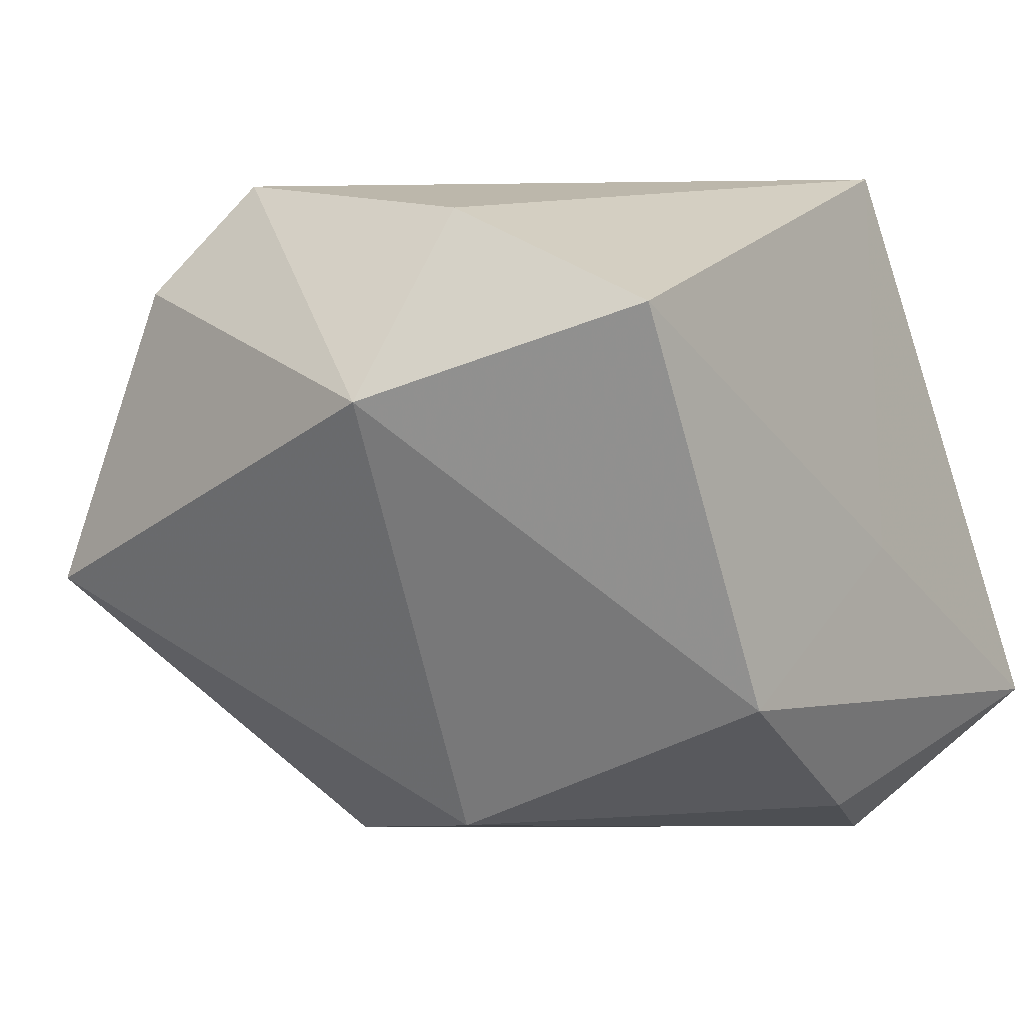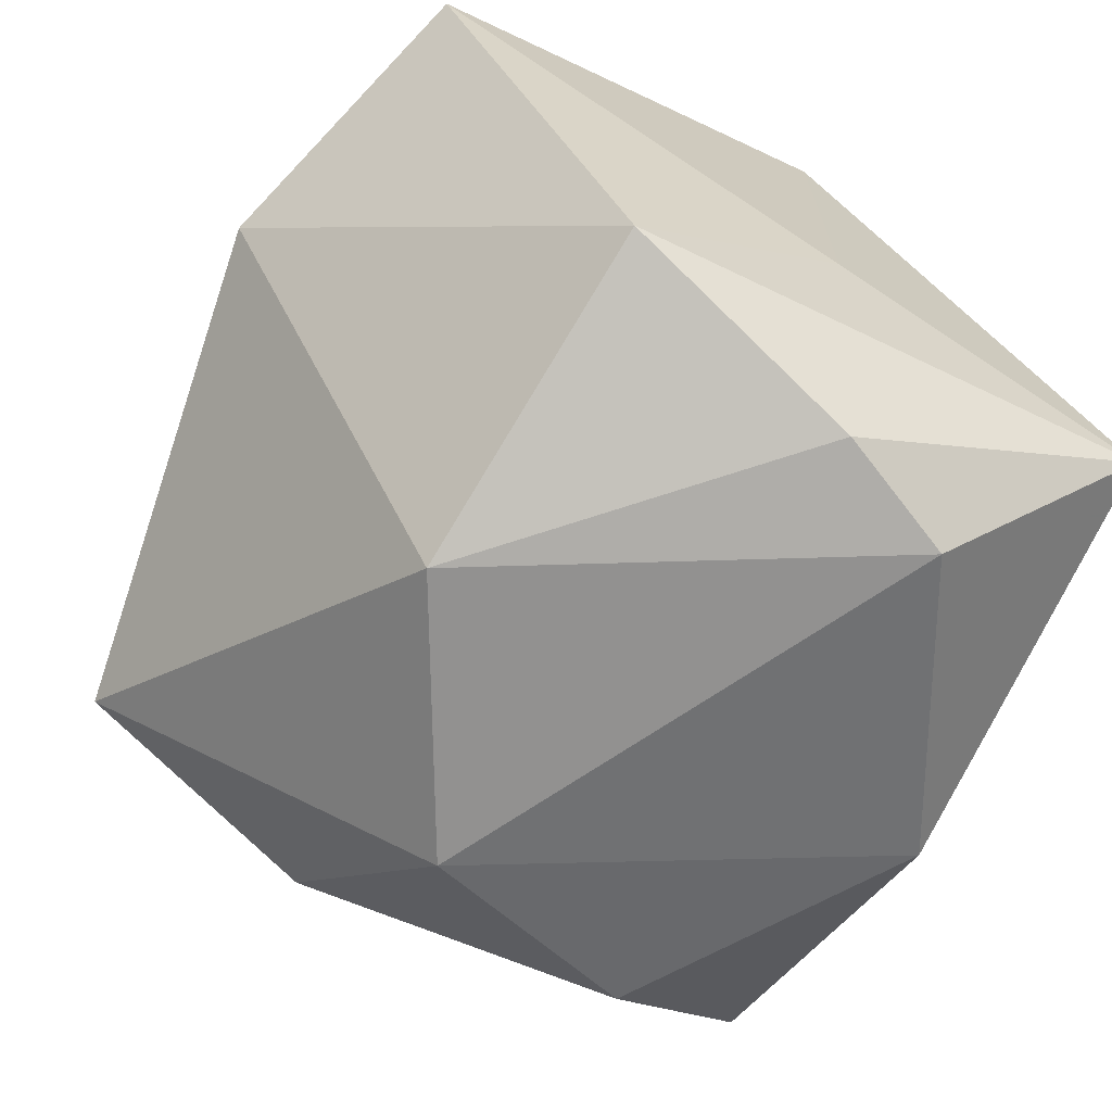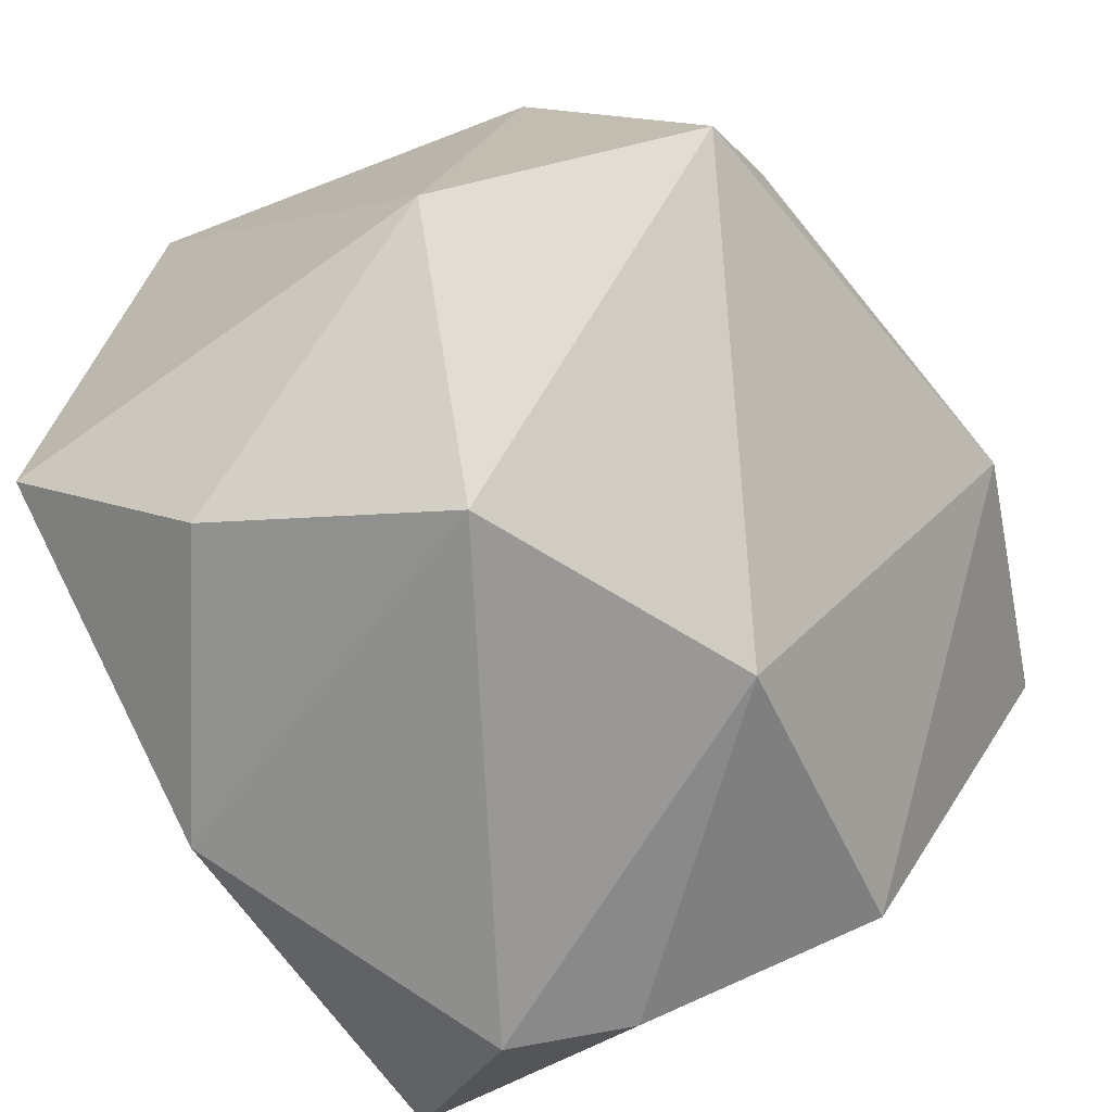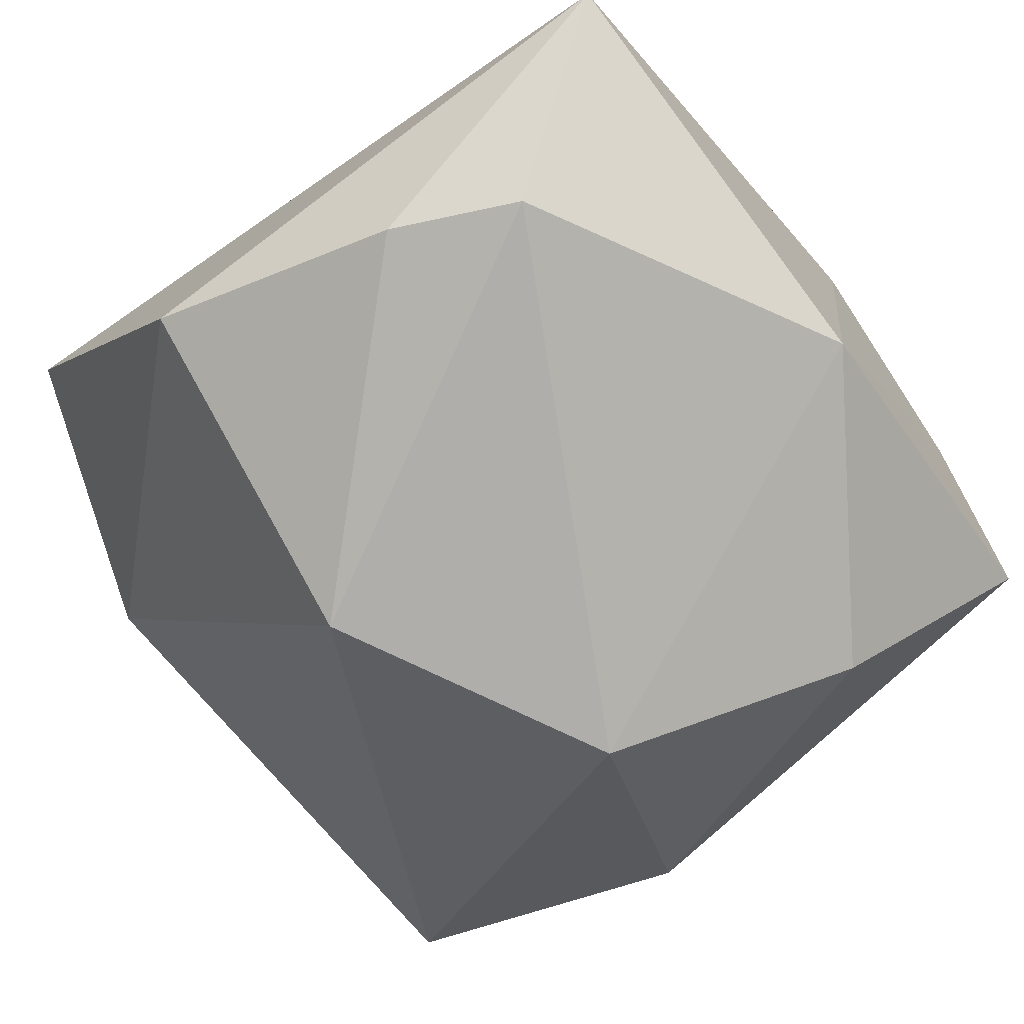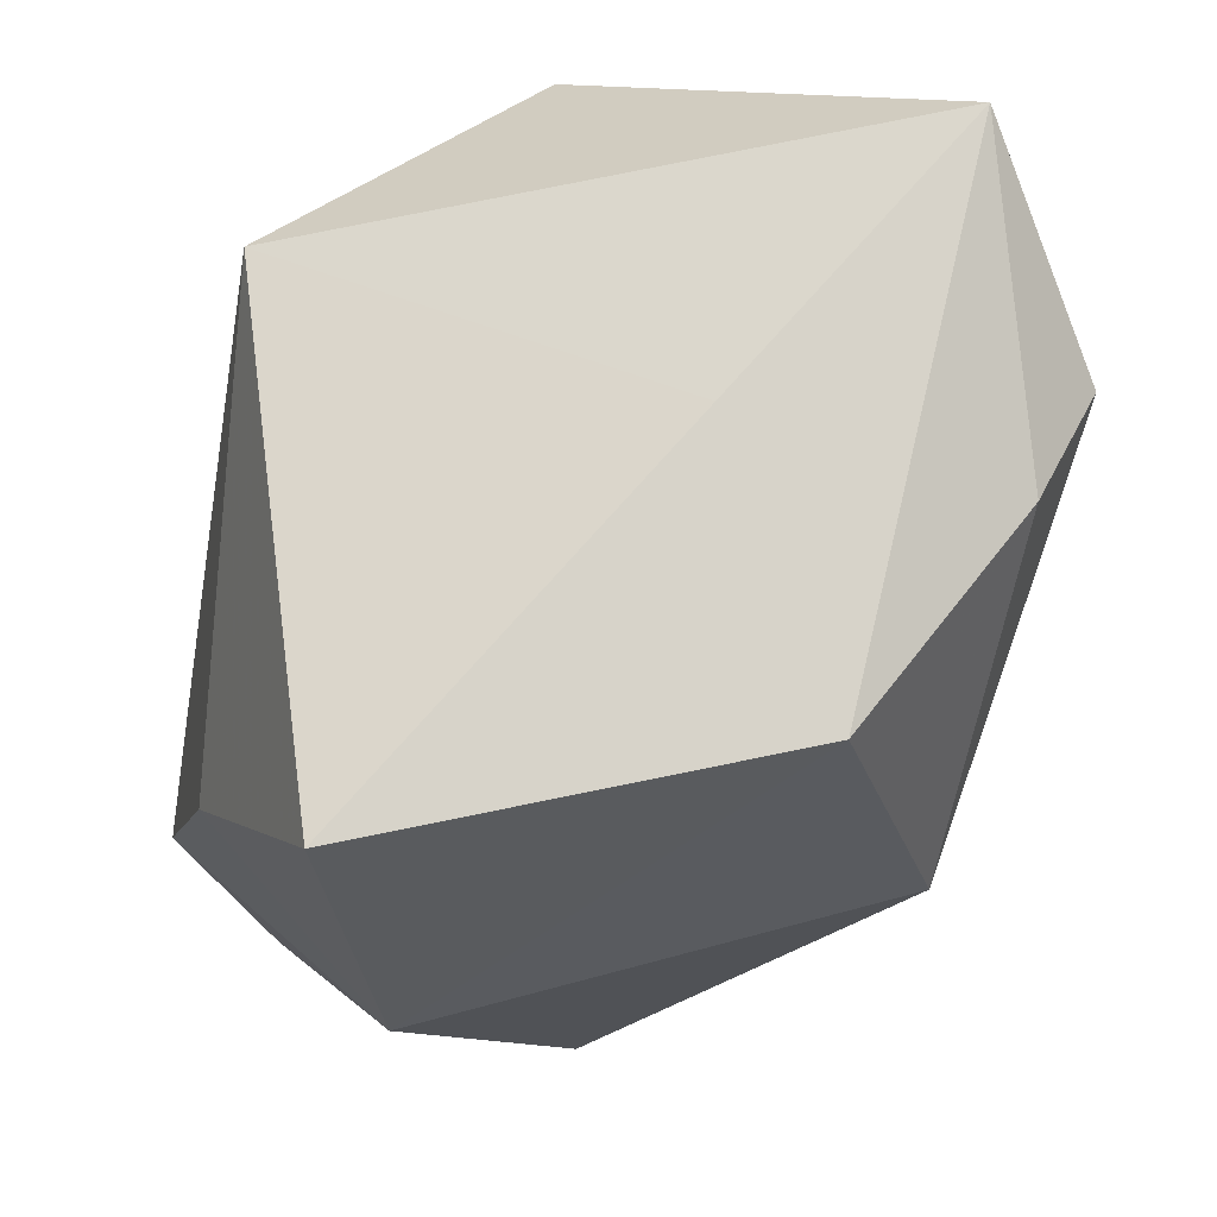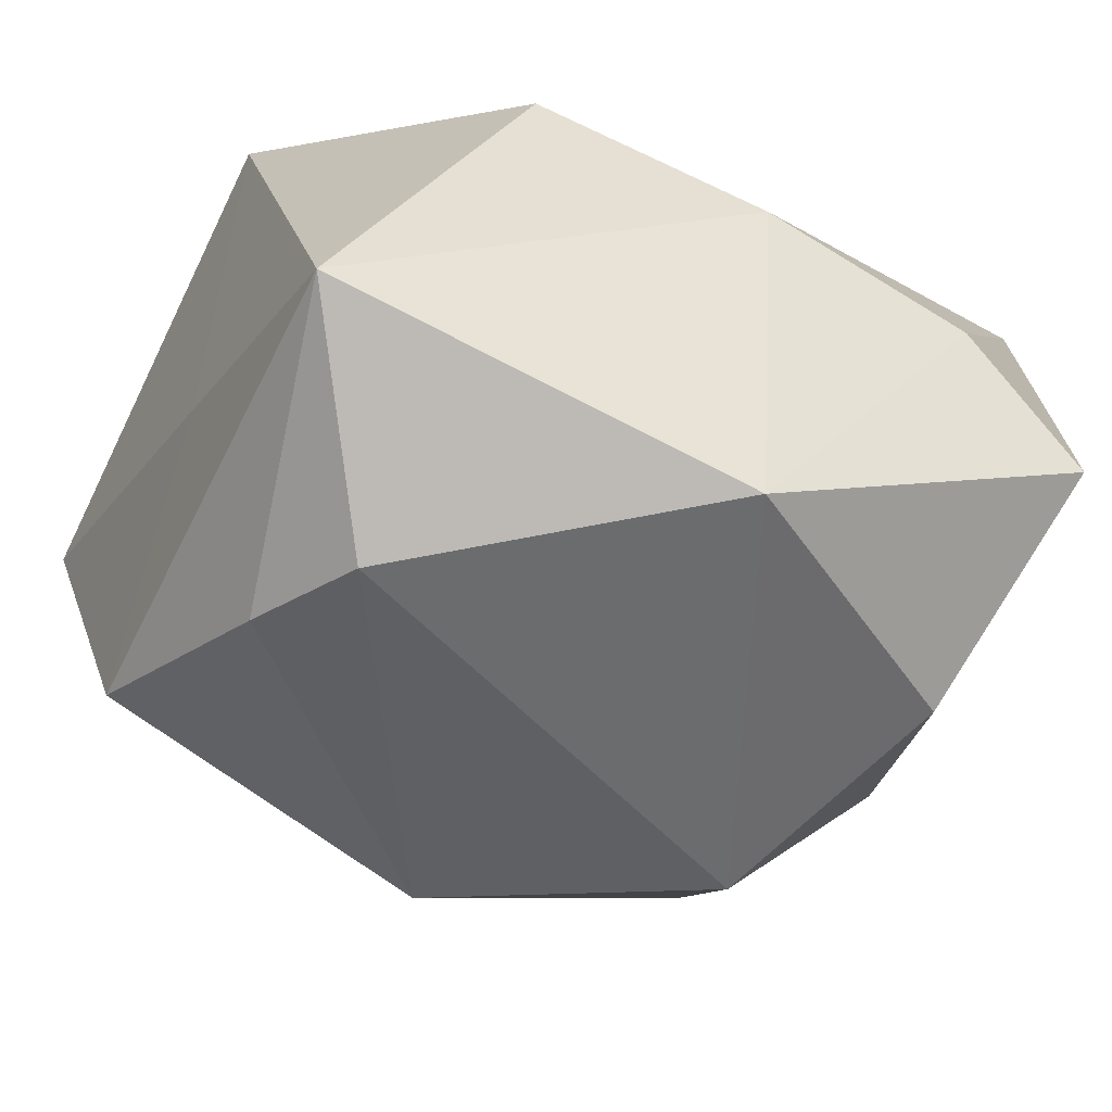
<metadata>
{"format":"obj","ext":"obj","renderer":"f3d","projection":"perspective","resolution":1024,"background":"white","views":[{"elev":-7.7,"azim":126.7,"up":"+Z"},{"elev":-66.1,"azim":150.8,"up":"+Z"},{"elev":-68.6,"azim":28.3,"up":"+Z"},{"elev":-77.9,"azim":-145.3,"up":"+Z"},{"elev":74.5,"azim":108.4,"up":"+Y"},{"elev":-44.8,"azim":-117.3,"up":"+Z"}]}
</metadata>
<code>
v 0.003098 0.01372 0.03449
v -0.02029 -0.03003 -0.02906
v -0.03604 0.02086 0.01711
v 0.01918 -0.03948 0.02841
v 0.0007581 0.002573 0.03466
v -0.03928 -0.0372 -0.01015
v -0.005939 0.04001 0.03317
v 0.0383 -0.03596 -0.009234
v 0.03413 -0.01275 0.03221
v -0.02331 -0.04444 0.03013
v -0.004794 0.04172 -0.007275
v -0.04199 -0.00122 0.006224
v 0.03933 0.04159 0.01135
v 0.04744 0.01289 0.003795
v -0.007369 0.03457 -0.03419
v 0.01769 0.03988 -0.02542
v -0.03644 0.04172 -0.02062
v 0.01061 -0.04382 -0.01153
v -0.00807 -0.03905 0.03347
v 0.03915 -0.02234 0.02073
v 0.03505 0.01548 0.02522
v -0.01988 0.02949 -0.03633
v -0.03788 -0.001052 -0.02914
v -0.04122 -0.02382 0.001285
v 0.004513 -0.02127 -0.03633
v 0.01999 0.005619 -0.03633
f 2 6 23
f 7 17 3
f 10 7 3
f 19 7 10
f 12 17 23
f 3 17 12
f 12 10 3
f 6 2 18
f 18 10 6
f 11 7 13
f 17 7 11
f 13 16 11
f 11 16 17
f 14 16 13
f 4 9 19
f 19 10 4
f 4 18 8
f 10 18 4
f 13 7 21
f 7 9 21
f 21 14 13
f 9 14 21
f 5 7 19
f 19 9 5
f 6 10 24
f 10 12 24
f 23 6 24
f 24 12 23
f 20 4 8
f 9 4 20
f 8 14 20
f 20 14 9
f 1 9 7
f 7 5 1
f 1 5 9
f 25 2 23
f 8 18 25
f 25 18 2
f 23 17 22
f 22 25 23
f 17 16 15
f 15 22 17
f 25 22 26
f 8 25 26
f 22 15 26
f 26 15 16
f 26 14 8
f 16 14 26

</code>
